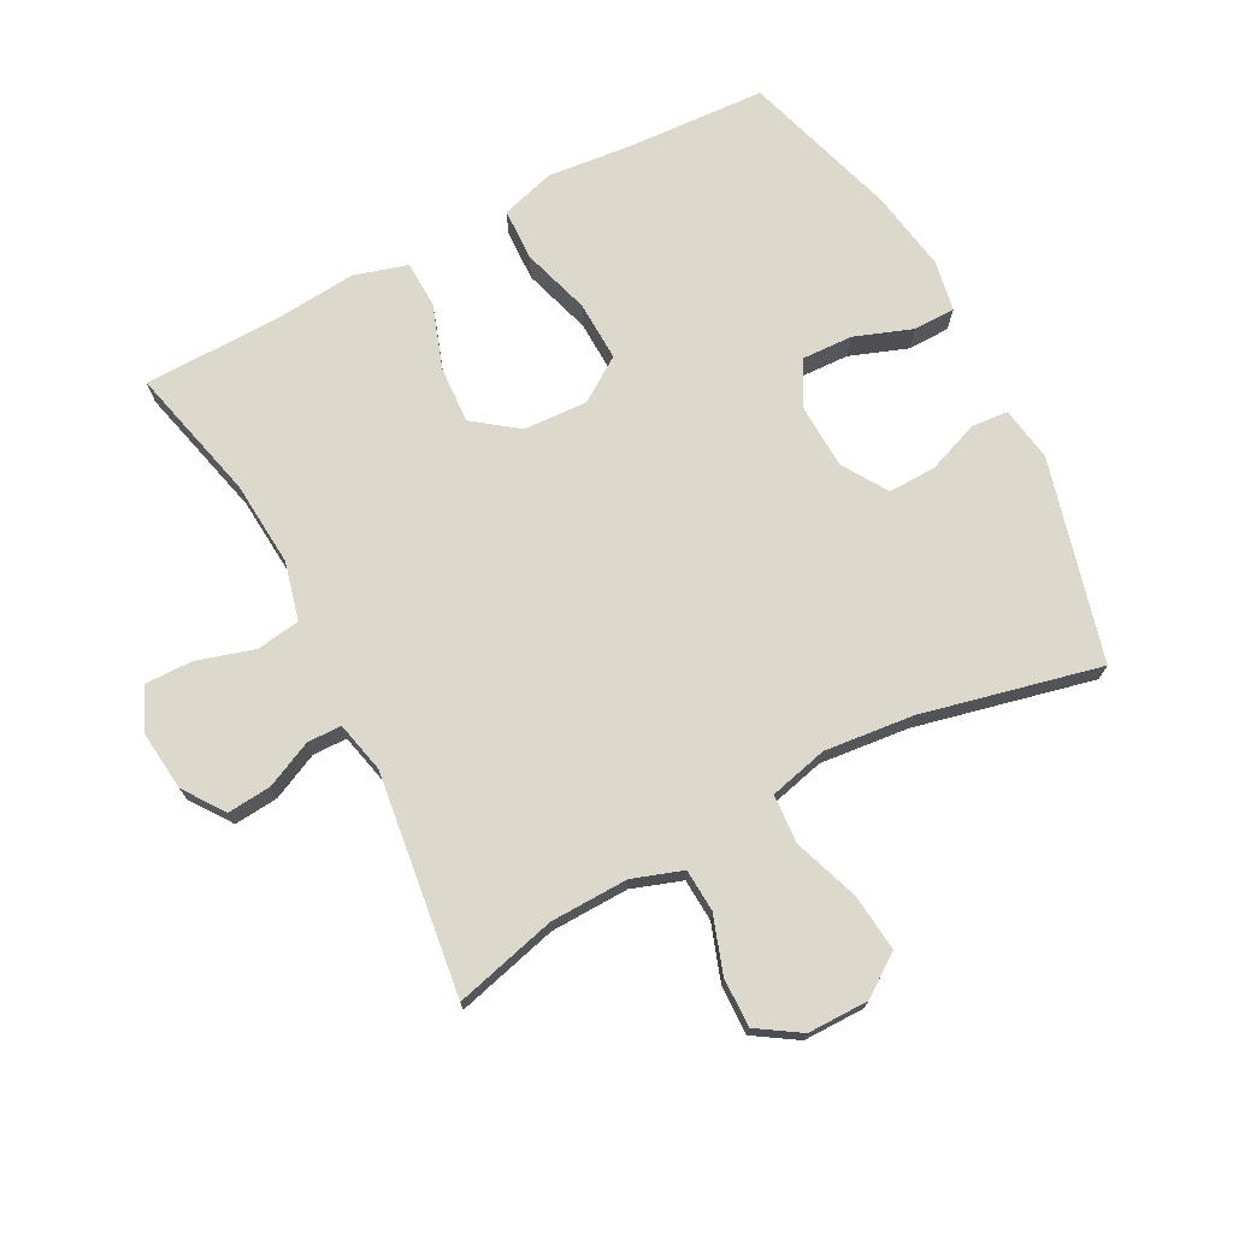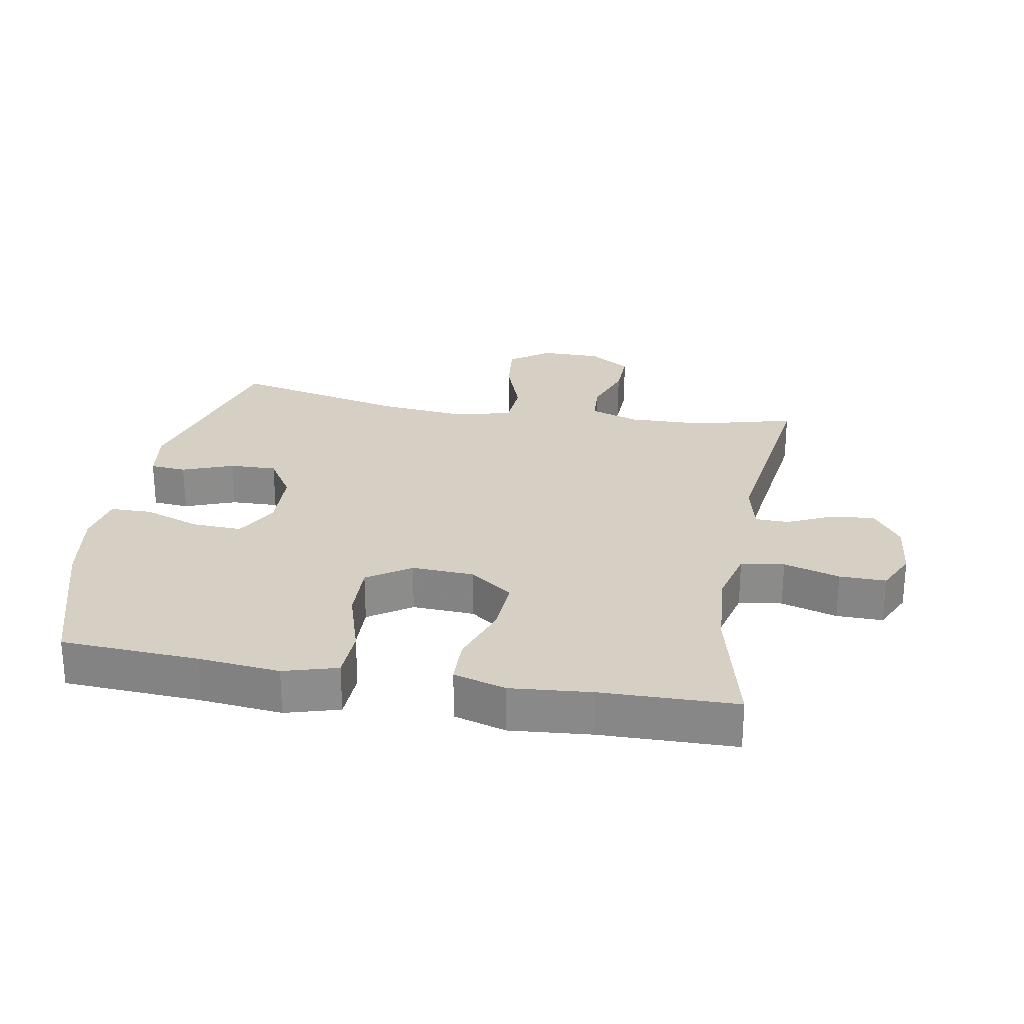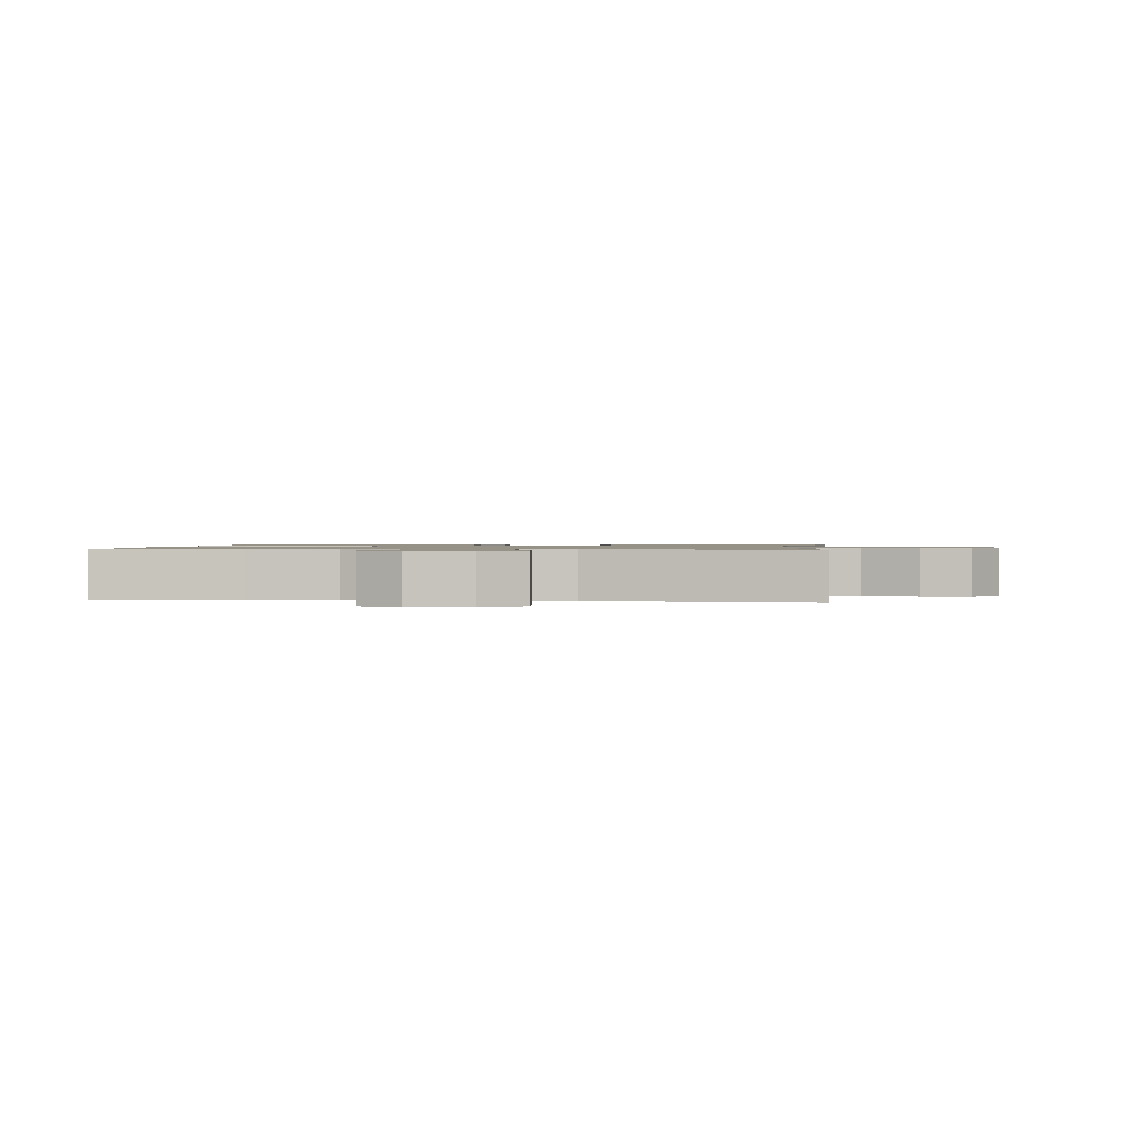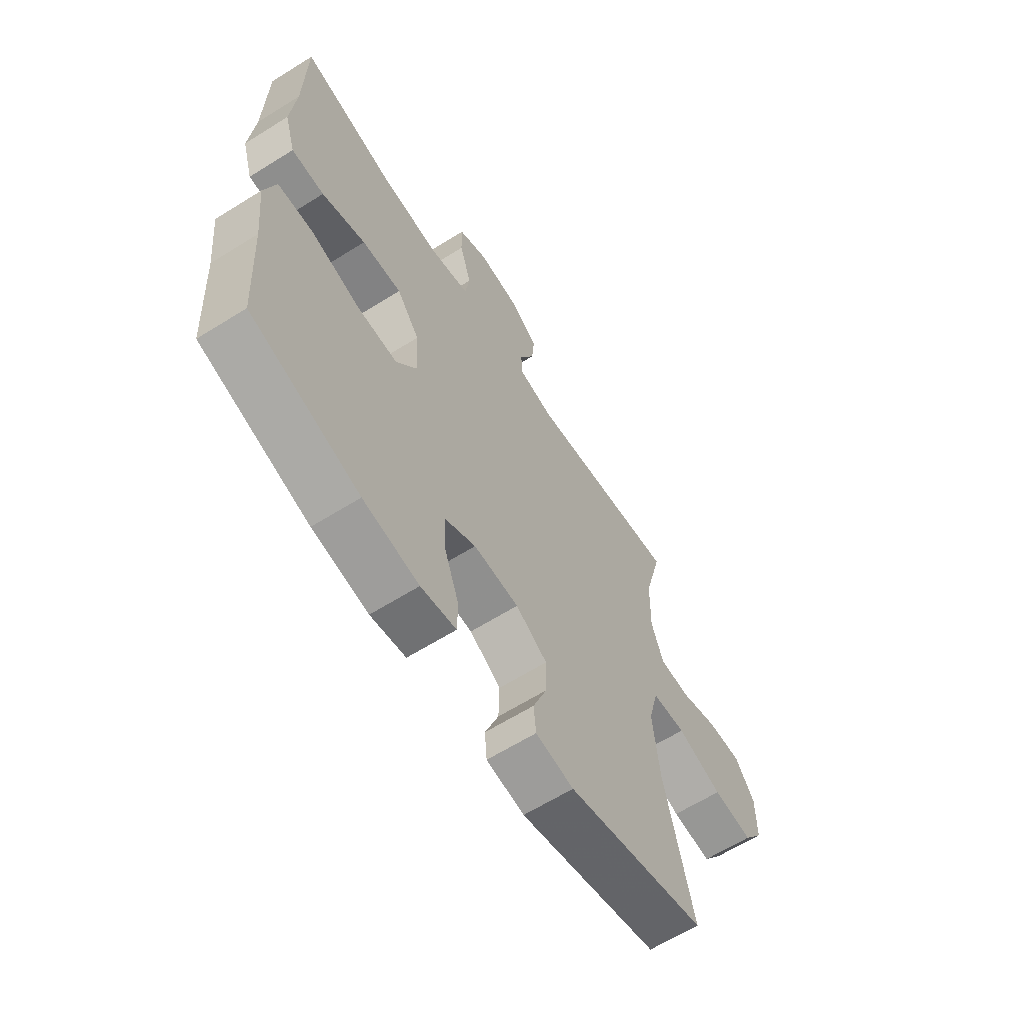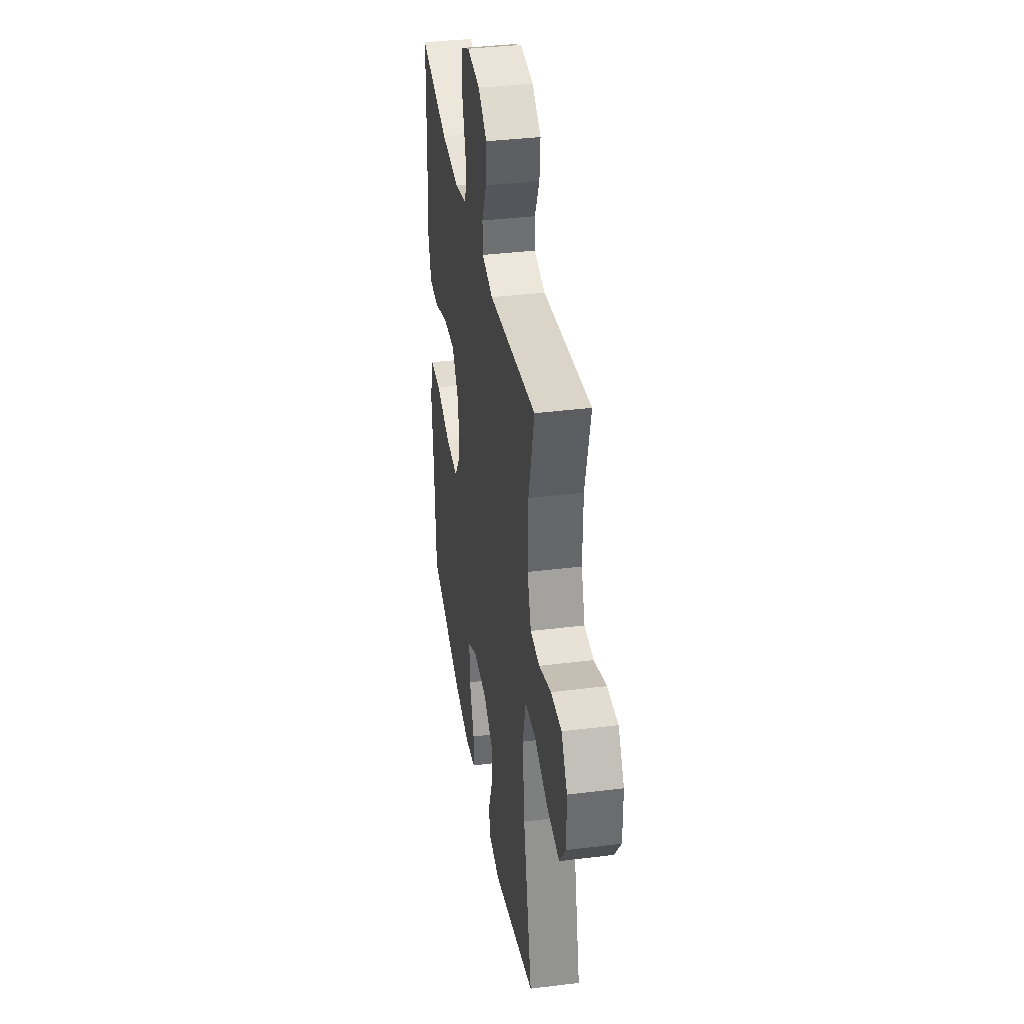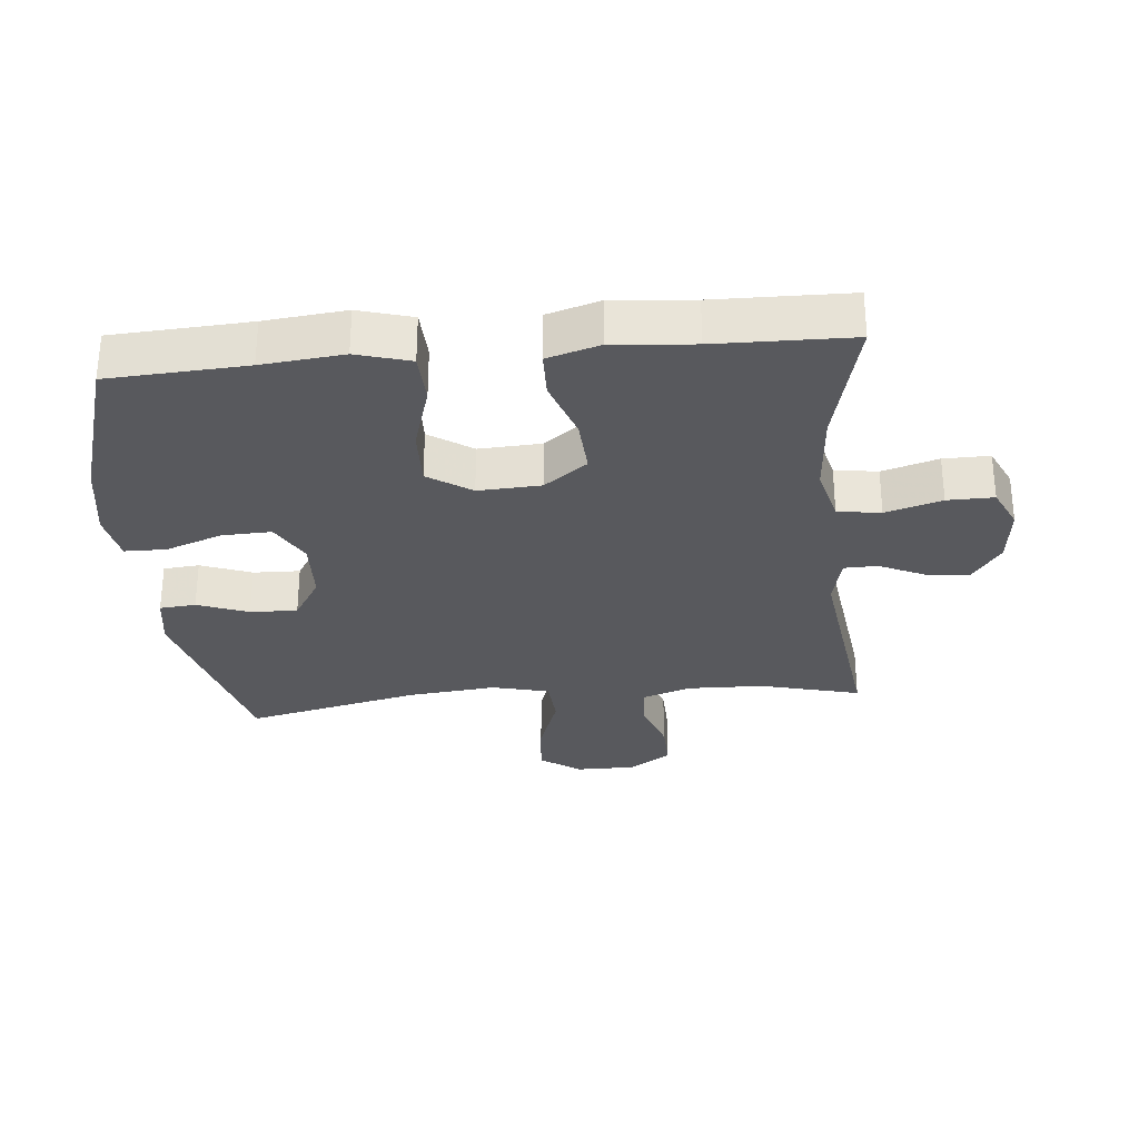
<metadata>
{"format":"obj","ext":"obj","renderer":"f3d","projection":"perspective","resolution":1024,"background":"white","views":[{"elev":72.7,"azim":62.3,"up":"+Y"},{"elev":26.1,"azim":-79.9,"up":"+Y"},{"elev":1.0,"azim":5.9,"up":"+Y"},{"elev":-63.5,"azim":-57.7,"up":"+Z"},{"elev":36.8,"azim":80.9,"up":"+Z"},{"elev":-30.0,"azim":-84.6,"up":"+Y"}]}
</metadata>
<code>
v 0.5 0.07 -0.5
v 0.194 0.07 -0.581
v 0.111 0.07 -0.568
v 0.106 0.07 -0.512
v 0.136 0.07 -0.433
v 0.138 0.07 -0.36
v 0.069 0.07 -0.317
v -0.03 0.07 -0.313
v -0.097 0.07 -0.35
v -0.094 0.07 -0.427
v -0.062 0.07 -0.515
v -0.063 0.07 -0.579
v -0.14 0.07 -0.593
v -0.262 0.07 -0.573
v -0.5 0.07 -0.5
v -0.512 0.07 -0.287
v -0.525 0.07 -0.161
v -0.501 0.07 -0.078
v -0.422 0.07 -0.075
v -0.317 0.07 -0.107
v -0.226 0.07 -0.11
v -0.181 0.07 -0.043
v -0.186 0.07 0.054
v -0.236 0.07 0.121
v -0.323 0.07 0.116
v -0.419 0.07 0.083
v -0.491 0.07 0.085
v -0.515 0.07 0.166
v -0.504 0.07 0.291
v -0.5 0.07 0.5
v -0.295 0.07 0.45
v -0.165 0.07 0.44
v -0.077 0.07 0.462
v -0.067 0.07 0.529
v -0.093 0.07 0.616
v -0.094 0.07 0.688
v -0.03 0.07 0.718
v 0.062 0.07 0.708
v 0.124 0.07 0.664
v 0.118 0.07 0.597
v 0.085 0.07 0.526
v 0.086 0.07 0.474
v 0.164 0.07 0.456
v 0.5 0.07 0.5
v 0.46 0.07 0.345
v 0.457 0.07 0.226
v 0.483 0.07 0.15
v 0.548 0.07 0.146
v 0.633 0.07 0.175
v 0.708 0.07 0.177
v 0.75 0.07 0.112
v 0.75 0.07 0.019
v 0.706 0.07 -0.043
v 0.619 0.07 -0.034
v 0.52 0.07 0.001
v 0.446 0.07 -0.004
v 0.424 0.07 -0.093
v 0.438 0.07 -0.229
v 0.5 0 -0.5
v 0.194 0 -0.581
v 0.111 0 -0.568
v 0.106 0 -0.512
v 0.136 0 -0.433
v 0.138 0 -0.36
v 0.069 0 -0.317
v -0.03 0 -0.313
v -0.097 0 -0.35
v -0.094 0 -0.427
v -0.062 0 -0.515
v -0.063 0 -0.579
v -0.14 0 -0.593
v -0.262 0 -0.573
v -0.5 0 -0.5
v -0.512 0 -0.287
v -0.525 0 -0.161
v -0.501 0 -0.078
v -0.422 0 -0.075
v -0.317 0 -0.107
v -0.226 0 -0.11
v -0.181 0 -0.043
v -0.186 0 0.054
v -0.236 0 0.121
v -0.323 0 0.116
v -0.419 0 0.083
v -0.491 0 0.085
v -0.515 0 0.166
v -0.504 0 0.291
v -0.5 0 0.5
v -0.295 0 0.45
v -0.165 0 0.44
v -0.077 0 0.462
v -0.067 0 0.529
v -0.093 0 0.616
v -0.094 0 0.688
v -0.03 0 0.718
v 0.062 0 0.708
v 0.124 0 0.664
v 0.118 0 0.597
v 0.085 0 0.526
v 0.086 0 0.474
v 0.164 0 0.456
v 0.5 0 0.5
v 0.46 0 0.345
v 0.457 0 0.226
v 0.483 0 0.15
v 0.548 0 0.146
v 0.633 0 0.175
v 0.708 0 0.177
v 0.75 0 0.112
v 0.75 0 0.019
v 0.706 0 -0.043
v 0.619 0 -0.034
v 0.52 0 0.001
v 0.446 0 -0.004
v 0.424 0 -0.093
v 0.438 0 -0.229
f 53 54 55
f 52 53 55
f 51 52 55
f 50 51 55
f 49 50 55
f 48 49 55
f 47 48 55 56
f 46 47 56 57
f 43 44 45
f 45 46 57
f 43 45 57
f 42 43 57
f 39 40 41
f 38 39 41
f 37 38 41
f 36 37 41
f 35 36 41
f 34 35 41
f 33 34 41 42
f 42 57 58
f 33 42 58
f 32 33 58
f 29 30 31
f 29 31 32
f 28 29 32
f 27 28 32
f 26 27 32
f 25 26 32
f 18 19 20
f 17 18 20
f 16 17 20
f 16 20 21
f 15 16 21
f 14 15 21
f 13 14 21
f 12 13 21
f 11 12 21
f 10 11 21
f 9 10 21 22
f 3 4 5
f 2 3 5
f 1 2 5
f 58 1 5
f 58 5 6
f 32 58 6 7
f 24 25 32
f 23 24 32
f 22 23 32
f 9 22 32
f 8 9 32
f 7 8 32
f 113 112 111
f 113 111 110
f 113 110 109
f 113 109 108
f 113 108 107
f 113 107 106
f 114 113 106 105
f 115 114 105 104
f 103 102 101
f 115 104 103
f 115 103 101
f 115 101 100
f 99 98 97
f 99 97 96
f 99 96 95
f 99 95 94
f 99 94 93
f 99 93 92
f 100 99 92 91
f 116 115 100
f 116 100 91
f 116 91 90
f 89 88 87
f 90 89 87
f 90 87 86
f 90 86 85
f 90 85 84
f 90 84 83
f 78 77 76
f 78 76 75
f 78 75 74
f 79 78 74
f 79 74 73
f 79 73 72
f 79 72 71
f 79 71 70
f 79 70 69
f 79 69 68
f 80 79 68 67
f 63 62 61
f 63 61 60
f 63 60 59
f 63 59 116
f 64 63 116
f 65 64 116 90
f 90 83 82
f 90 82 81
f 90 81 80
f 90 80 67
f 90 67 66
f 90 66 65
f 1 59 60 2
f 2 60 61 3
f 3 61 62 4
f 4 62 63 5
f 5 63 64 6
f 6 64 65 7
f 7 65 66 8
f 8 66 67 9
f 9 67 68 10
f 10 68 69 11
f 11 69 70 12
f 12 70 71 13
f 13 71 72 14
f 14 72 73 15
f 15 73 74 16
f 16 74 75 17
f 17 75 76 18
f 18 76 77 19
f 19 77 78 20
f 20 78 79 21
f 21 79 80 22
f 22 80 81 23
f 23 81 82 24
f 24 82 83 25
f 25 83 84 26
f 26 84 85 27
f 27 85 86 28
f 28 86 87 29
f 29 87 88 30
f 30 88 89 31
f 31 89 90 32
f 32 90 91 33
f 33 91 92 34
f 34 92 93 35
f 35 93 94 36
f 36 94 95 37
f 37 95 96 38
f 38 96 97 39
f 39 97 98 40
f 40 98 99 41
f 41 99 100 42
f 42 100 101 43
f 43 101 102 44
f 44 102 103 45
f 45 103 104 46
f 46 104 105 47
f 47 105 106 48
f 48 106 107 49
f 49 107 108 50
f 50 108 109 51
f 51 109 110 52
f 52 110 111 53
f 53 111 112 54
f 54 112 113 55
f 55 113 114 56
f 56 114 115 57
f 57 115 116 58
f 58 116 59 1

</code>
